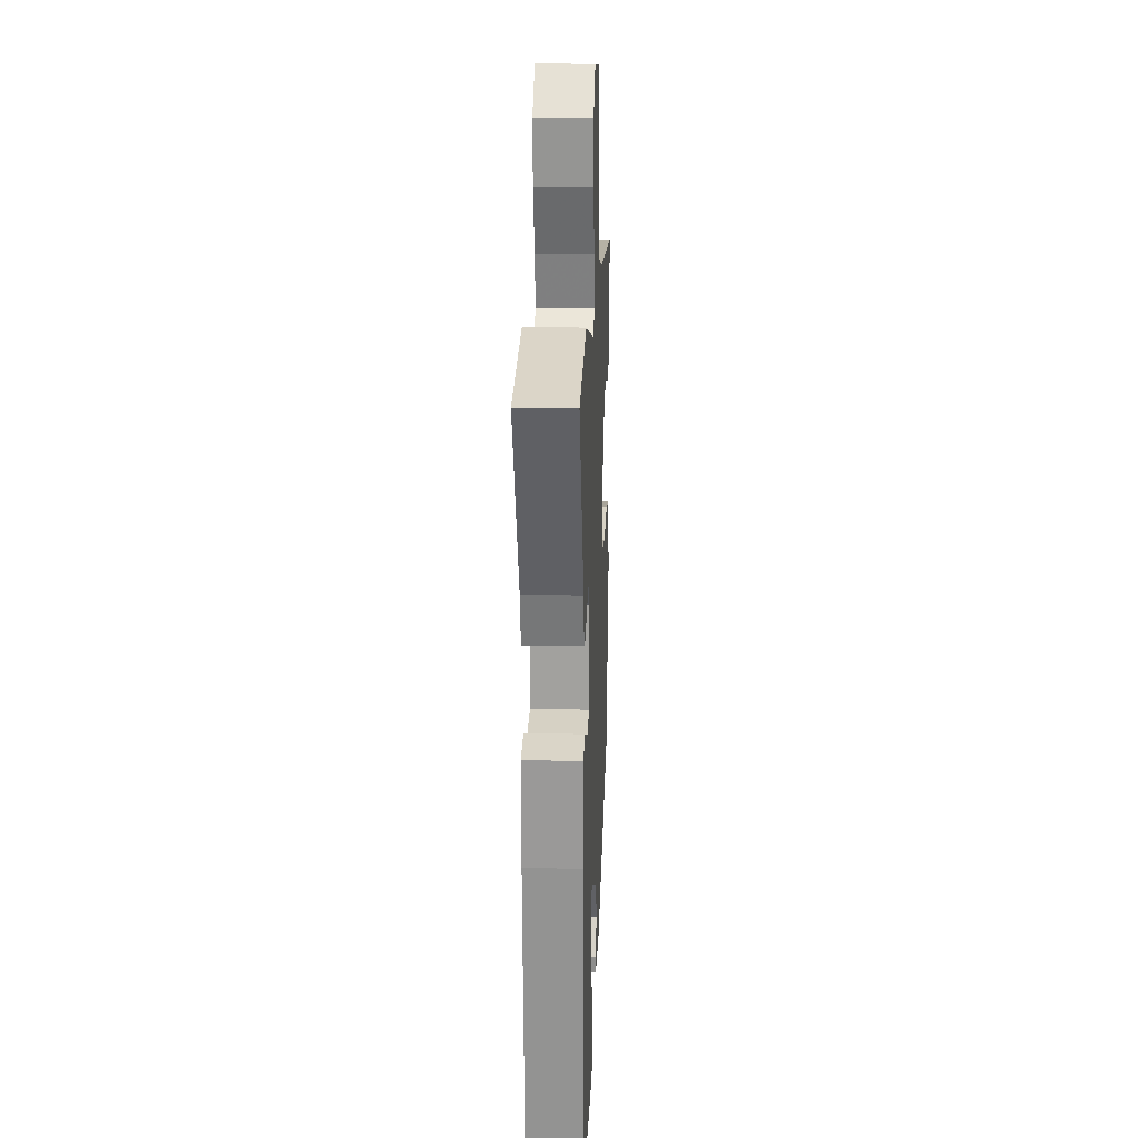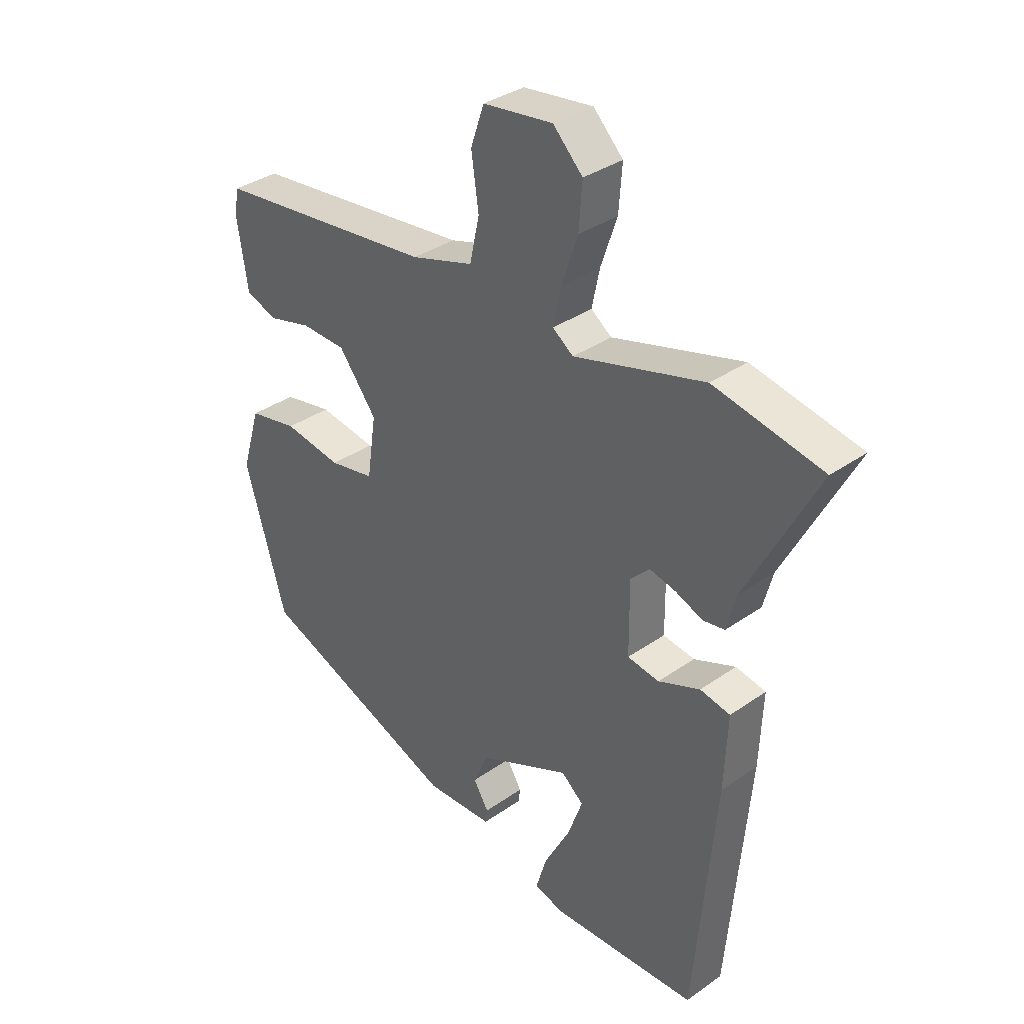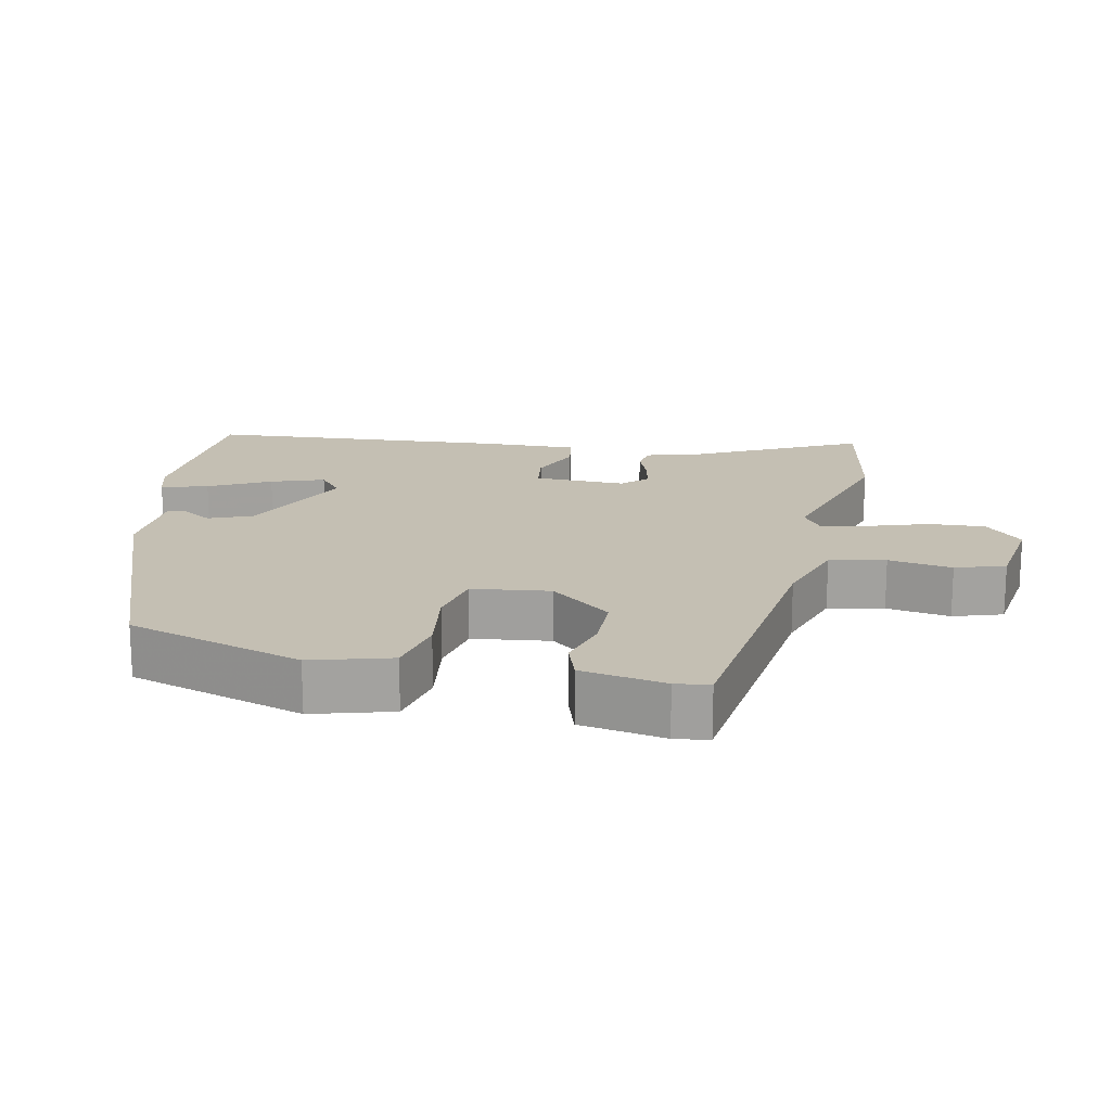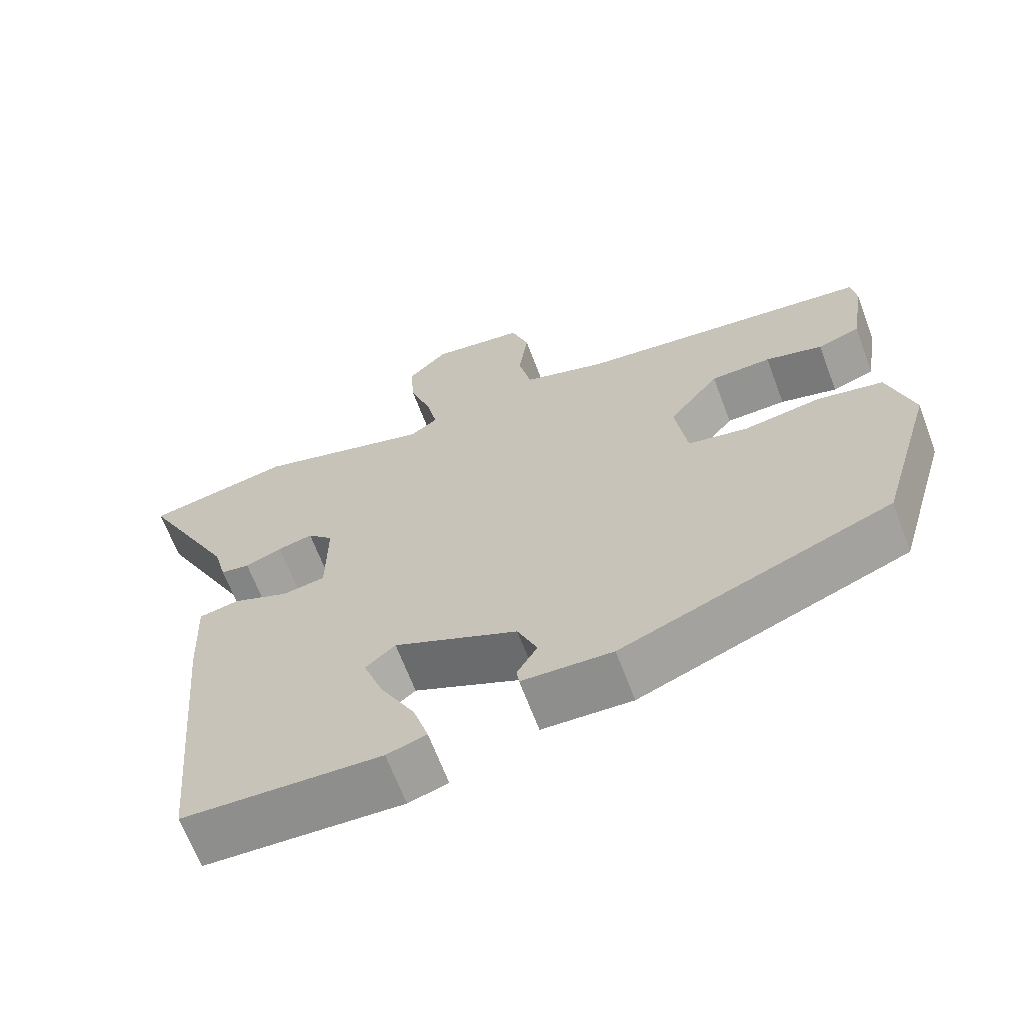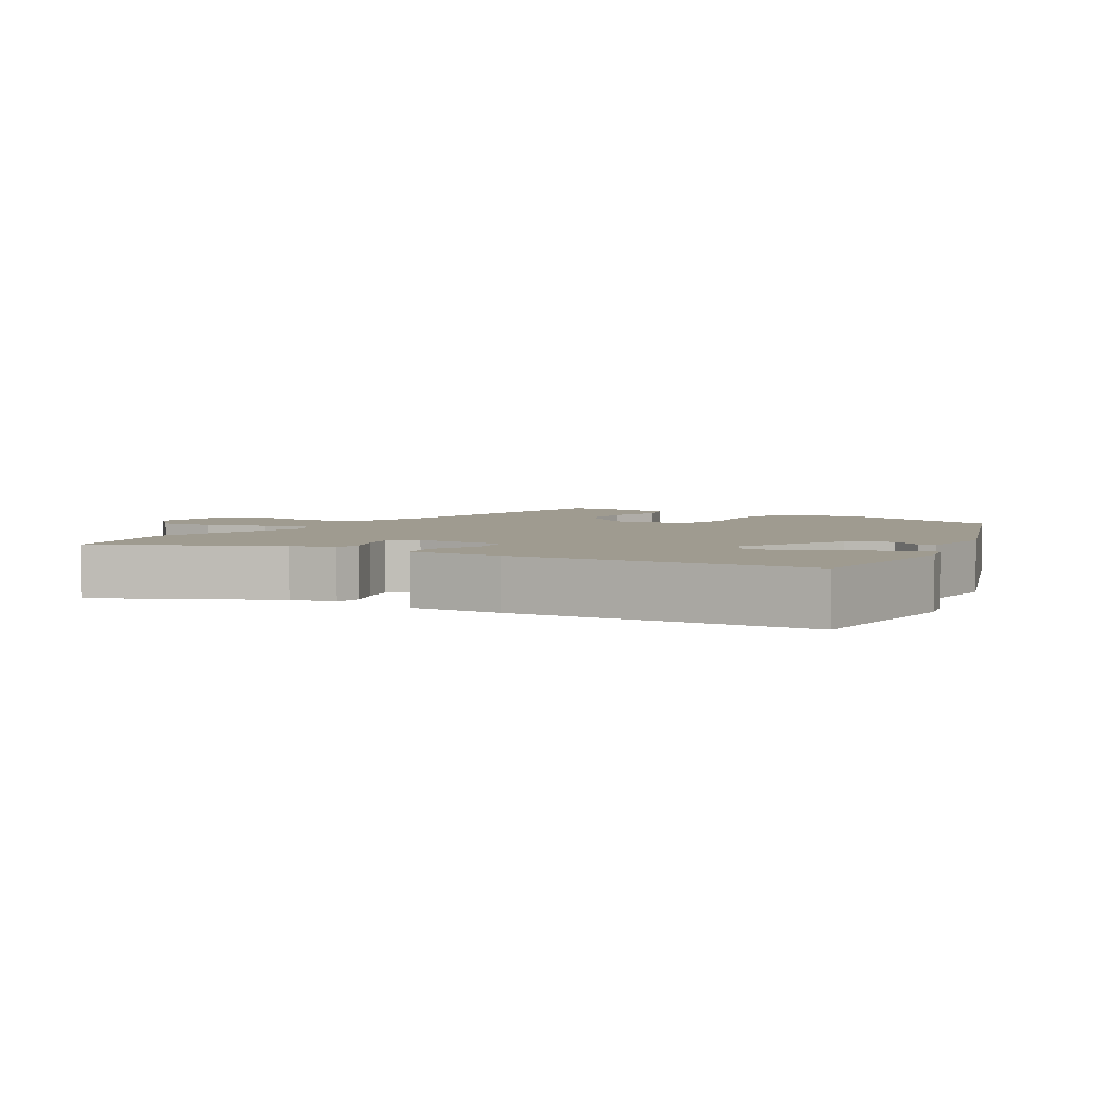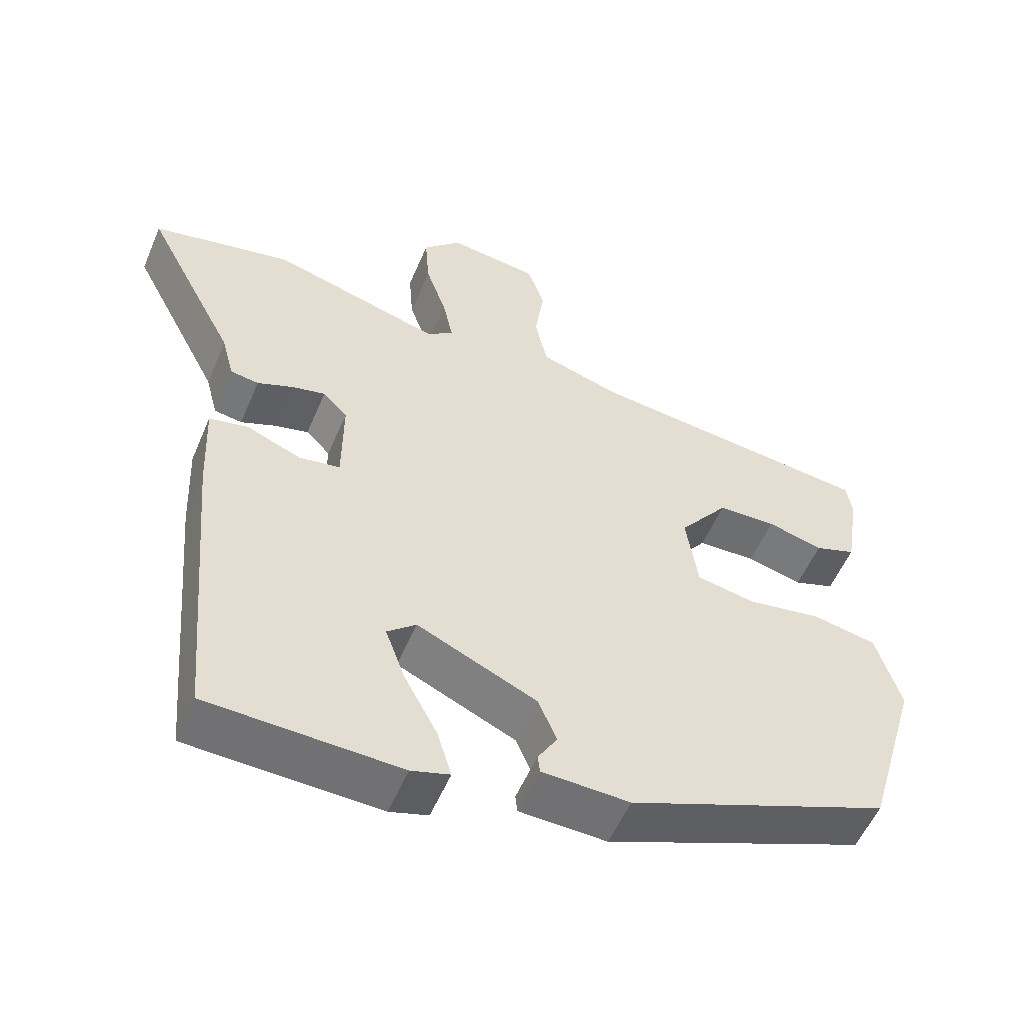
<metadata>
{"format":"obj","ext":"obj","renderer":"f3d","projection":"perspective","resolution":1024,"background":"white","views":[{"elev":18.0,"azim":92.4,"up":"+Z"},{"elev":34.7,"azim":46.7,"up":"+Z"},{"elev":17.8,"azim":-77.2,"up":"+Y"},{"elev":-65.7,"azim":-159.5,"up":"+Z"},{"elev":4.1,"azim":123.1,"up":"+Y"},{"elev":-54.8,"azim":157.2,"up":"+Z"}]}
</metadata>
<code>
v 0.448 0.07 -0.525
v 0.184 0.07 -0.534
v 0.131 0.07 -0.518
v 0.151 0.07 -0.452
v 0.197 0.07 -0.366
v 0.224 0.07 -0.291
v 0.184 0.07 -0.257
v 0.019 0.07 -0.331
v -0.007 0.07 -0.392
v 0.02 0.07 -0.437
v 0.017 0.07 -0.462
v -0.104 0.07 -0.466
v -0.466 0.07 -0.322
v -0.54 0.07 -0.069
v -0.506 0.07 0.044
v -0.418 0.07 0.061
v -0.314 0.07 0.044
v -0.233 0.07 0.059
v -0.217 0.07 0.17
v -0.285 0.07 0.258
v -0.366 0.07 0.261
v -0.443 0.07 0.241
v -0.5 0.07 0.261
v -0.519 0.07 0.382
v -0.512 0.07 0.431
v -0.116 0.07 0.474
v -0.004 0.07 0.508
v 0.013 0.07 0.587
v 0 0.07 0.678
v 0.024 0.07 0.748
v 0.149 0.07 0.764
v 0.202 0.07 0.71
v 0.196 0.07 0.63
v 0.167 0.07 0.545
v 0.153 0.07 0.478
v 0.19 0.07 0.451
v 0.424 0.07 0.516
v 0.618 0.07 0.476
v 0.491 0.07 0.232
v 0.474 0.07 0.167
v 0.435 0.07 0.161
v 0.386 0.07 0.181
v 0.339 0.07 0.192
v 0.305 0.07 0.158
v 0.306 0.07 0.027
v 0.363 0.07 0.018
v 0.438 0.07 0.048
v 0.492 0.07 0.037
v 0.486 0.07 -0.097
v 0.448 0 -0.525
v 0.184 0 -0.534
v 0.131 0 -0.518
v 0.151 0 -0.452
v 0.197 0 -0.366
v 0.224 0 -0.291
v 0.184 0 -0.257
v 0.019 0 -0.331
v -0.007 0 -0.392
v 0.02 0 -0.437
v 0.017 0 -0.462
v -0.104 0 -0.466
v -0.466 0 -0.322
v -0.54 0 -0.069
v -0.506 0 0.044
v -0.418 0 0.061
v -0.314 0 0.044
v -0.233 0 0.059
v -0.217 0 0.17
v -0.285 0 0.258
v -0.366 0 0.261
v -0.443 0 0.241
v -0.5 0 0.261
v -0.519 0 0.382
v -0.512 0 0.431
v -0.116 0 0.474
v -0.004 0 0.508
v 0.013 0 0.587
v 0 0 0.678
v 0.024 0 0.748
v 0.149 0 0.764
v 0.202 0 0.71
v 0.196 0 0.63
v 0.167 0 0.545
v 0.153 0 0.478
v 0.19 0 0.451
v 0.424 0 0.516
v 0.618 0 0.476
v 0.491 0 0.232
v 0.474 0 0.167
v 0.435 0 0.161
v 0.386 0 0.181
v 0.339 0 0.192
v 0.305 0 0.158
v 0.306 0 0.027
v 0.363 0 0.018
v 0.438 0 0.048
v 0.492 0 0.037
v 0.486 0 -0.097
f 49 1 2
f 48 49 2
f 47 48 2
f 46 47 2
f 45 46 2
f 44 45 2
f 39 40 41 42
f 39 42 43
f 38 39 43
f 37 38 43
f 36 37 43
f 35 36 43 44
f 32 33 34
f 31 32 34
f 30 31 34
f 29 30 34
f 28 29 34
f 27 28 34 35
f 26 27 35 44
f 24 25 26
f 23 24 26
f 22 23 26
f 21 22 26
f 20 21 26
f 19 20 26 44
f 15 16 17
f 14 15 17
f 13 14 17
f 12 13 17
f 11 12 17
f 10 11 17
f 9 10 17
f 8 9 17 18
f 18 19 44
f 8 18 44
f 7 8 44
f 2 3 4 5
f 2 5 6
f 44 2 6
f 6 7 44
f 51 50 98
f 51 98 97
f 51 97 96
f 51 96 95
f 51 95 94
f 51 94 93
f 91 90 89 88
f 92 91 88
f 92 88 87
f 92 87 86
f 92 86 85
f 93 92 85 84
f 83 82 81
f 83 81 80
f 83 80 79
f 83 79 78
f 83 78 77
f 84 83 77 76
f 93 84 76 75
f 75 74 73
f 75 73 72
f 75 72 71
f 75 71 70
f 75 70 69
f 93 75 69 68
f 66 65 64
f 66 64 63
f 66 63 62
f 66 62 61
f 66 61 60
f 66 60 59
f 66 59 58
f 67 66 58 57
f 93 68 67
f 93 67 57
f 93 57 56
f 54 53 52 51
f 55 54 51
f 55 51 93
f 93 56 55
f 1 50 51 2
f 2 51 52 3
f 3 52 53 4
f 4 53 54 5
f 5 54 55 6
f 6 55 56 7
f 7 56 57 8
f 8 57 58 9
f 9 58 59 10
f 10 59 60 11
f 11 60 61 12
f 12 61 62 13
f 13 62 63 14
f 14 63 64 15
f 15 64 65 16
f 16 65 66 17
f 17 66 67 18
f 18 67 68 19
f 19 68 69 20
f 20 69 70 21
f 21 70 71 22
f 22 71 72 23
f 23 72 73 24
f 24 73 74 25
f 25 74 75 26
f 26 75 76 27
f 27 76 77 28
f 28 77 78 29
f 29 78 79 30
f 30 79 80 31
f 31 80 81 32
f 32 81 82 33
f 33 82 83 34
f 34 83 84 35
f 35 84 85 36
f 36 85 86 37
f 37 86 87 38
f 38 87 88 39
f 39 88 89 40
f 40 89 90 41
f 41 90 91 42
f 42 91 92 43
f 43 92 93 44
f 44 93 94 45
f 45 94 95 46
f 46 95 96 47
f 47 96 97 48
f 48 97 98 49
f 49 98 50 1

</code>
